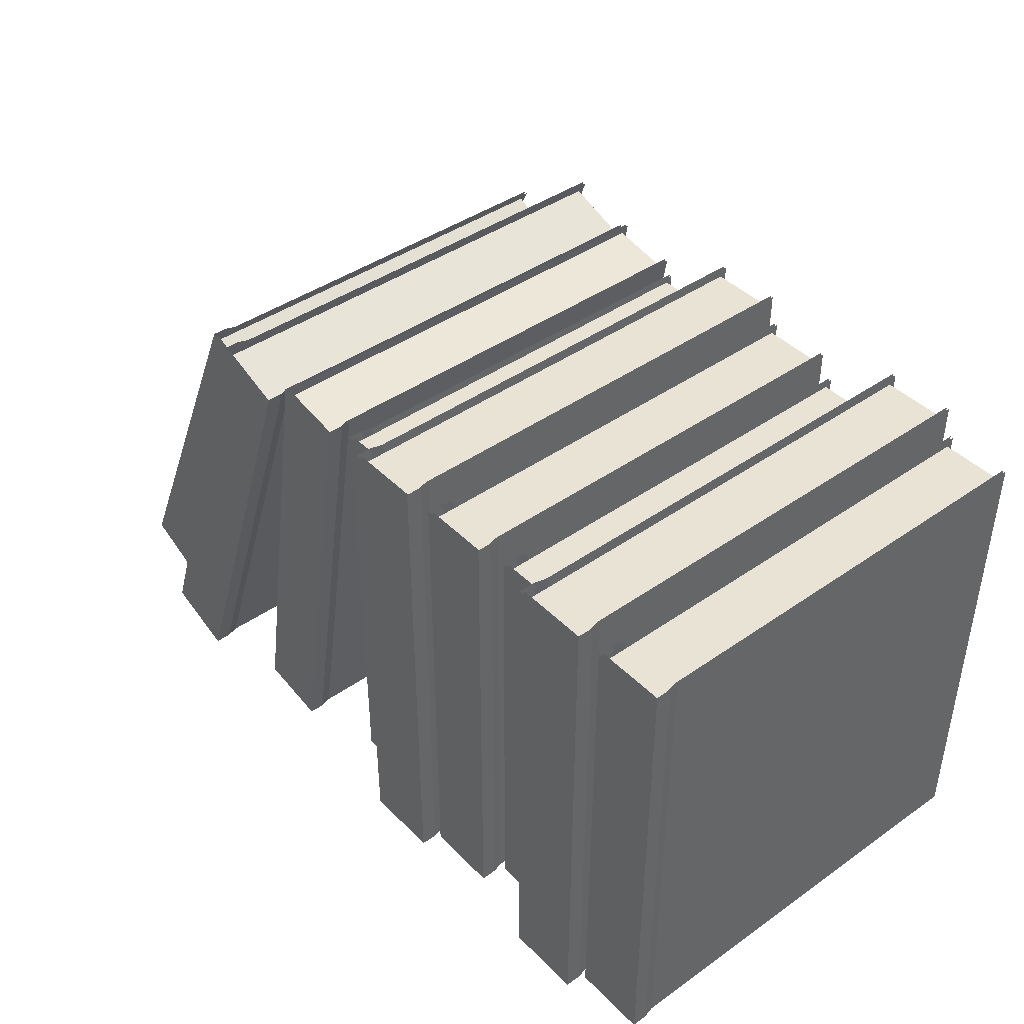
<metadata>
{"format":"obj","ext":"obj","renderer":"f3d","projection":"perspective","resolution":1024,"background":"white","views":[{"elev":42.2,"azim":50.0,"up":"+Z"}]}
</metadata>
<code>
v 3.663 0.7087 0.248
v 3.631 0.4758 0.248
v 3.663 0.4758 0.248
v 3.631 0.7087 0.248
v 3.665 0.4814 0.2508
v 3.664 0.4871 0
v 3.665 0.4814 0
v 3.664 0.4871 0.2508
v 3.665 0.4752 0.2508
v 3.665 0.4752 0
v 3.629 0.4752 0
v 3.629 0.4752 0.2508
v 3.629 0.4814 0.2508
v 3.629 0.4814 0
v 3.631 0.4871 0.2508
v 3.631 0.4871 0
v 3.665 0.4873 0.2508
v 3.667 0.4816 0
v 3.665 0.4873 0
v 3.667 0.4816 0.2508
v 3.667 0.4736 0
v 3.667 0.4736 0.2508
v 3.628 0.4736 0.2508
v 3.628 0.4736 0
v 3.628 0.4816 0
v 3.628 0.4816 0.2508
v 3.629 0.4873 0
v 3.629 0.4873 0.2508
v 3.885 0.7075 0.2618
v 3.851 0.4617 0.2618
v 3.885 0.4617 0.2618
v 3.851 0.7075 0.2618
v 3.841 0.7095 0.2756
v 3.806 0.4507 0.2756
v 3.841 0.4507 0.2756
v 3.806 0.7095 0.2756
v 3.795 0.7087 0.248
v 3.763 0.4758 0.248
v 3.795 0.4758 0.248
v 3.763 0.7087 0.248
v 3.753 0.7075 0.2618
v 3.72 0.4617 0.2618
v 3.753 0.4617 0.2618
v 3.72 0.7075 0.2618
v 3.709 0.7095 0.2756
v 3.674 0.4507 0.2756
v 3.709 0.4507 0.2756
v 3.674 0.7095 0.2756
v 3.76 0.4736 0.2508
v 3.76 0.4816 0
v 3.76 0.4736 0
v 3.76 0.4816 0.2508
v 3.761 0.4873 0
v 3.761 0.4873 0.2508
v 3.761 0.4814 0.2508
v 3.761 0.4752 0
v 3.761 0.4814 0
v 3.761 0.4752 0.2508
v 3.763 0.4871 0.2508
v 3.763 0.4871 0
v 3.755 0.4676 0.2651
v 3.754 0.4736 0
v 3.755 0.4676 0
v 3.754 0.4736 0.2651
v 3.718 0.461 0
v 3.755 0.461 0.2651
v 3.755 0.461 0
v 3.718 0.461 0.2651
v 3.719 0.4736 0.2651
v 3.718 0.4676 0
v 3.719 0.4736 0
v 3.718 0.4676 0.2651
v 3.755 0.4738 0.2651
v 3.757 0.4678 0
v 3.755 0.4738 0
v 3.757 0.4678 0.2651
v 3.716 0.4594 0.2651
v 3.757 0.4594 0
v 3.757 0.4594 0.2651
v 3.716 0.4594 0
v 3.716 0.4678 0.2651
v 3.717 0.4738 0
v 3.716 0.4678 0
v 3.717 0.4738 0.2651
v 3.712 0.4635 0.2794
v 3.713 0.4572 0
v 3.712 0.4635 0
v 3.713 0.4572 0.2794
v 3.713 0.4483 0
v 3.713 0.4483 0.2794
v 3.67 0.4483 0.2794
v 3.67 0.4483 0
v 3.67 0.4572 0
v 3.67 0.4572 0.2794
v 3.672 0.4635 0
v 3.672 0.4635 0.2794
v 3.712 0.457 0.2794
v 3.71 0.4633 0
v 3.712 0.457 0
v 3.71 0.4633 0.2794
v 3.712 0.4499 0.2794
v 3.712 0.4499 0
v 3.672 0.4499 0
v 3.672 0.4499 0.2794
v 3.672 0.457 0.2794
v 3.672 0.457 0
v 3.674 0.4633 0.2794
v 3.674 0.4633 0
v 3.625 0.4617 0.2581
v 3.592 0.7075 0.2639
v 3.592 0.4617 0.2639
v 3.625 0.7075 0.2581
v 3.582 0.7095 0.2601
v 3.55 0.4507 0.272
v 3.582 0.4507 0.2601
v 3.55 0.7095 0.272
v 3.524 0.7087 0.2259
v 3.495 0.4758 0.2394
v 3.524 0.4758 0.2259
v 3.495 0.7087 0.2394
v 3.628 0.4676 0.261
v 3.58 0.4736 0.000138
v 3.582 0.4676 -0.000124
v 3.626 0.4736 0.2612
v 3.628 0.461 0.261
v 3.582 0.461 -0.000124
v 3.591 0.461 0.2675
v 3.544 0.461 0.006409
v 3.591 0.4676 0.2675
v 3.544 0.4676 0.006409
v 3.592 0.4736 0.2672
v 3.546 0.4736 0.006147
v 3.582 0.4738 -0.000138
v 3.629 0.4678 0.2607
v 3.583 0.4678 -0.0004
v 3.628 0.4738 0.2609
v 3.629 0.4594 0.2607
v 3.583 0.4594 -0.0004
v 3.589 0.4594 0.2678
v 3.543 0.4594 0.006685
v 3.543 0.4678 0.006685
v 3.589 0.4678 0.2678
v 3.59 0.4738 0.2675
v 3.544 0.4738 0.006423
v 3.49 0.4635 0.000271
v 3.587 0.4572 0.2623
v 3.492 0.4572 -0.000271
v 3.586 0.4635 0.2628
v 3.492 0.4483 -0.000271
v 3.587 0.4483 0.2623
v 3.547 0.4483 0.2769
v 3.452 0.4483 0.01439
v 3.452 0.4572 0.01439
v 3.547 0.4572 0.2769
v 3.549 0.4635 0.2764
v 3.453 0.4635 0.01384
v 3.586 0.457 0.2628
v 3.489 0.4633 0.000814
v 3.49 0.457 0.000271
v 3.584 0.4633 0.2634
v 3.586 0.4499 0.2628
v 3.49 0.4499 0.000271
v 3.549 0.4499 0.2764
v 3.453 0.4499 0.01384
v 3.549 0.457 0.2764
v 3.453 0.457 0.01384
v 3.55 0.4633 0.2759
v 3.455 0.4633 0.0133
v 3.527 0.4814 0.2277
v 3.419 0.4871 0.000939
v 3.421 0.4814 0.000335
v 3.525 0.4871 0.2283
v 3.527 0.4752 0.2277
v 3.421 0.4752 0.000335
v 3.495 0.4752 0.2427
v 3.389 0.4752 0.01536
v 3.495 0.4814 0.2427
v 3.389 0.4814 0.01536
v 3.496 0.4871 0.2421
v 3.39 0.4871 0.01476
v 3.421 0.4873 0.000268
v 3.528 0.4816 0.227
v 3.422 0.4816 -0.000335
v 3.527 0.4873 0.2276
v 3.528 0.4736 0.227
v 3.422 0.4736 -0.000335
v 3.493 0.4736 0.2434
v 3.387 0.4736 0.01604
v 3.493 0.4816 0.2434
v 3.387 0.4816 0.01604
v 3.494 0.4873 0.2428
v 3.388 0.4873 0.01543
v 3.887 0.4738 0.2651
v 3.889 0.4678 0
v 3.887 0.4738 0
v 3.889 0.4678 0.2651
v 3.889 0.4594 0
v 3.889 0.4594 0.2651
v 3.848 0.4594 0.2651
v 3.848 0.4594 0
v 3.848 0.4678 0
v 3.848 0.4678 0.2651
v 3.849 0.4738 0
v 3.849 0.4738 0.2651
v 3.887 0.4676 0.2651
v 3.885 0.4736 0
v 3.887 0.4676 0
v 3.885 0.4736 0.2651
v 3.887 0.461 0.2651
v 3.887 0.461 0
v 3.849 0.461 0
v 3.849 0.461 0.2651
v 3.849 0.4676 0.2651
v 3.849 0.4676 0
v 3.851 0.4736 0.2651
v 3.851 0.4736 0
v 3.843 0.4635 0.2794
v 3.845 0.4572 0
v 3.843 0.4635 0
v 3.845 0.4572 0.2794
v 3.845 0.4483 0
v 3.845 0.4483 0.2794
v 3.802 0.4483 0.2794
v 3.802 0.4483 0
v 3.802 0.4572 0
v 3.802 0.4572 0.2794
v 3.804 0.4635 0
v 3.804 0.4635 0.2794
v 3.843 0.457 0.2794
v 3.842 0.4633 0
v 3.843 0.457 0
v 3.842 0.4633 0.2794
v 3.843 0.4499 0.2794
v 3.843 0.4499 0
v 3.804 0.4499 0
v 3.804 0.4499 0.2794
v 3.804 0.457 0.2794
v 3.804 0.457 0
v 3.805 0.4633 0.2794
v 3.805 0.4633 0
v 3.797 0.4873 0.2508
v 3.798 0.4816 0
v 3.797 0.4873 0
v 3.798 0.4816 0.2508
v 3.798 0.4736 0
v 3.798 0.4736 0.2508
v 3.797 0.4814 0.2508
v 3.795 0.4871 0
v 3.797 0.4814 0
v 3.795 0.4871 0.2508
v 3.797 0.4752 0.2508
v 3.797 0.4752 0
v 3.59 0.712 0.2675
v 3.544 0.712 0.006423
v 3.586 0.7142 0.2628
v 3.49 0.7142 0.000271
v 3.453 0.7142 0.01384
v 3.549 0.7142 0.2764
v 3.489 0.7142 0.000814
v 3.584 0.7142 0.2634
v 3.455 0.7142 0.0133
v 3.55 0.7142 0.2759
v 3.419 0.713 0.000939
v 3.525 0.713 0.2283
v 3.851 0.7075 0.00362
v 3.885 0.4617 0.00362
v 3.851 0.4617 0.00362
v 3.885 0.7075 0.00362
v 3.806 0.7095 0.00381
v 3.841 0.7095 0.00381
v 3.841 0.4507 0.00381
v 3.806 0.4507 0.00381
v 3.763 0.7087 0.003429
v 3.795 0.7087 0.003429
v 3.795 0.4758 0.003429
v 3.763 0.4758 0.003429
v 3.631 0.7087 0.003429
v 3.663 0.7087 0.003429
v 3.631 0.4758 0.003429
v 3.663 0.4758 0.003429
v 3.664 0.713 0
v 3.664 0.713 0.2508
v 3.631 0.713 0.2508
v 3.631 0.713 0
v 3.665 0.713 0.2508
v 3.665 0.713 0
v 3.629 0.713 0
v 3.629 0.713 0.2508
v 3.72 0.7075 0.00362
v 3.753 0.7075 0.00362
v 3.753 0.4617 0.00362
v 3.72 0.4617 0.00362
v 3.674 0.7095 0.00381
v 3.709 0.7095 0.00381
v 3.709 0.4507 0.00381
v 3.674 0.4507 0.00381
v 3.849 0.712 0
v 3.849 0.712 0.2651
v 3.885 0.712 0
v 3.885 0.712 0.2651
v 3.851 0.712 0.2651
v 3.851 0.712 0
v 3.843 0.7142 0.2794
v 3.843 0.7142 0
v 3.804 0.7142 0
v 3.804 0.7142 0.2794
v 3.842 0.7142 0
v 3.842 0.7142 0.2794
v 3.805 0.7142 0.2794
v 3.805 0.7142 0
v 3.797 0.713 0.2508
v 3.797 0.713 0
v 3.761 0.713 0
v 3.761 0.713 0.2508
v 3.795 0.713 0
v 3.795 0.713 0.2508
v 3.763 0.713 0.2508
v 3.763 0.713 0
v 3.754 0.712 0
v 3.754 0.712 0.2651
v 3.719 0.712 0.2651
v 3.719 0.712 0
v 3.755 0.712 0.2651
v 3.755 0.712 0
v 3.717 0.712 0
v 3.717 0.712 0.2651
v 3.712 0.7142 0.2794
v 3.712 0.7142 0
v 3.672 0.7142 0
v 3.672 0.7142 0.2794
v 3.71 0.7142 0
v 3.71 0.7142 0.2794
v 3.674 0.7142 0.2794
v 3.674 0.7142 0
v 3.58 0.7075 0.003813
v 3.547 0.7075 0.009602
v 3.58 0.4617 0.003813
v 3.547 0.4617 0.009602
v 3.489 0.7095 0.004666
v 3.457 0.7095 0.01661
v 3.489 0.4507 0.004666
v 3.457 0.4507 0.01661
v 3.421 0.7087 0.004248
v 3.392 0.7087 0.01767
v 3.421 0.4758 0.004248
v 3.392 0.4758 0.01767
v 3.58 0.712 0.000138
v 3.626 0.712 0.2612
v 3.592 0.712 0.2672
v 3.546 0.712 0.006147
v 3.628 0.712 0.2609
v 3.582 0.712 -0.000138
v 3.496 0.713 0.2421
v 3.39 0.713 0.01476
v 3.527 0.713 0.2276
v 3.421 0.713 0.000268
v 3.388 0.713 0.01543
v 3.494 0.713 0.2428
v 3.887 0.712 0.2651
v 3.887 0.712 0
f 1 2 3
f 3 2 1
f 3 2 1
f 2 1 4
f 2 1 4
f 2 1 4
f 5 6 7
f 7 6 5
f 7 6 5
f 6 5 8
f 6 5 8
f 6 5 8
f 9 7 10
f 9 7 10
f 9 7 10
f 7 9 5
f 7 9 5
f 7 9 5
f 11 9 10
f 11 9 10
f 11 9 10
f 9 11 12
f 9 11 12
f 9 11 12
f 13 11 14
f 13 11 14
f 13 11 14
f 11 13 12
f 11 13 12
f 11 13 12
f 15 14 16
f 15 14 16
f 15 14 16
f 14 15 13
f 14 15 13
f 14 15 13
f 17 18 19
f 19 18 17
f 19 18 17
f 18 17 20
f 18 17 20
f 18 17 20
f 20 21 18
f 20 21 18
f 20 21 18
f 21 20 22
f 21 20 22
f 21 20 22
f 23 21 22
f 23 21 22
f 23 21 22
f 21 23 24
f 21 23 24
f 21 23 24
f 23 25 24
f 23 25 24
f 23 25 24
f 25 23 26
f 25 23 26
f 25 23 26
f 26 27 25
f 26 27 25
f 26 27 25
f 27 26 28
f 27 26 28
f 27 26 28
f 29 30 31
f 31 30 29
f 31 30 29
f 30 29 32
f 30 29 32
f 30 29 32
f 33 34 35
f 35 34 33
f 35 34 33
f 34 33 36
f 34 33 36
f 34 33 36
f 37 38 39
f 39 38 37
f 39 38 37
f 38 37 40
f 38 37 40
f 38 37 40
f 41 42 43
f 43 42 41
f 43 42 41
f 42 41 44
f 42 41 44
f 42 41 44
f 45 46 47
f 47 46 45
f 47 46 45
f 46 45 48
f 46 45 48
f 46 45 48
f 49 50 51
f 51 50 49
f 51 50 49
f 50 49 52
f 50 49 52
f 50 49 52
f 52 53 50
f 52 53 50
f 52 53 50
f 53 52 54
f 53 52 54
f 53 52 54
f 55 56 57
f 57 56 55
f 57 56 55
f 56 55 58
f 56 55 58
f 56 55 58
f 59 57 60
f 59 57 60
f 59 57 60
f 57 59 55
f 57 59 55
f 57 59 55
f 61 62 63
f 63 62 61
f 63 62 61
f 62 61 64
f 62 61 64
f 62 61 64
f 65 66 67
f 65 66 67
f 65 66 67
f 66 65 68
f 66 65 68
f 66 65 68
f 69 70 71
f 69 70 71
f 69 70 71
f 70 69 72
f 70 69 72
f 70 69 72
f 73 74 75
f 75 74 73
f 75 74 73
f 74 73 76
f 74 73 76
f 74 73 76
f 77 78 79
f 77 78 79
f 77 78 79
f 78 77 80
f 78 77 80
f 78 77 80
f 81 82 83
f 81 82 83
f 81 82 83
f 82 81 84
f 82 81 84
f 82 81 84
f 72 65 70
f 72 65 70
f 72 65 70
f 65 72 68
f 65 72 68
f 65 72 68
f 77 83 80
f 77 83 80
f 77 83 80
f 83 77 81
f 83 77 81
f 83 77 81
f 85 86 87
f 87 86 85
f 87 86 85
f 86 85 88
f 86 85 88
f 86 85 88
f 88 89 86
f 88 89 86
f 88 89 86
f 89 88 90
f 89 88 90
f 89 88 90
f 91 89 90
f 91 89 90
f 91 89 90
f 89 91 92
f 89 91 92
f 89 91 92
f 91 93 92
f 91 93 92
f 91 93 92
f 93 91 94
f 93 91 94
f 93 91 94
f 94 95 93
f 94 95 93
f 94 95 93
f 95 94 96
f 95 94 96
f 95 94 96
f 97 98 99
f 99 98 97
f 99 98 97
f 98 97 100
f 98 97 100
f 98 97 100
f 101 99 102
f 101 99 102
f 101 99 102
f 99 101 97
f 99 101 97
f 99 101 97
f 103 101 102
f 103 101 102
f 103 101 102
f 101 103 104
f 101 103 104
f 101 103 104
f 105 103 106
f 105 103 106
f 105 103 106
f 103 105 104
f 103 105 104
f 103 105 104
f 107 106 108
f 107 106 108
f 107 106 108
f 106 107 105
f 106 107 105
f 106 107 105
f 109 110 111
f 111 110 109
f 111 110 109
f 110 109 112
f 110 109 112
f 110 109 112
f 113 114 115
f 115 114 113
f 115 114 113
f 114 113 116
f 114 113 116
f 114 113 116
f 117 118 119
f 119 118 117
f 119 118 117
f 118 117 120
f 118 117 120
f 118 117 120
f 121 122 123
f 123 122 121
f 123 122 121
f 122 121 124
f 122 121 124
f 122 121 124
f 125 123 126
f 125 123 126
f 125 123 126
f 123 125 121
f 123 125 121
f 123 125 121
f 126 127 125
f 126 127 125
f 126 127 125
f 127 126 128
f 127 126 128
f 127 126 128
f 129 128 130
f 129 128 130
f 129 128 130
f 128 129 127
f 128 129 127
f 128 129 127
f 131 130 132
f 131 130 132
f 131 130 132
f 130 131 129
f 130 131 129
f 130 131 129
f 133 134 135
f 135 134 133
f 135 134 133
f 134 133 136
f 134 133 136
f 134 133 136
f 135 137 138
f 135 137 138
f 135 137 138
f 137 135 134
f 137 135 134
f 137 135 134
f 139 138 137
f 139 138 137
f 139 138 137
f 138 139 140
f 138 139 140
f 138 139 140
f 139 141 140
f 139 141 140
f 139 141 140
f 141 139 142
f 141 139 142
f 141 139 142
f 141 143 144
f 141 143 144
f 141 143 144
f 143 141 142
f 143 141 142
f 143 141 142
f 145 146 147
f 147 146 145
f 147 146 145
f 146 145 148
f 146 145 148
f 146 145 148
f 146 149 147
f 146 149 147
f 146 149 147
f 149 146 150
f 149 146 150
f 149 146 150
f 151 149 150
f 151 149 150
f 151 149 150
f 149 151 152
f 149 151 152
f 149 151 152
f 151 153 152
f 151 153 152
f 151 153 152
f 153 151 154
f 153 151 154
f 153 151 154
f 153 155 156
f 153 155 156
f 153 155 156
f 155 153 154
f 155 153 154
f 155 153 154
f 157 158 159
f 159 158 157
f 159 158 157
f 158 157 160
f 158 157 160
f 158 157 160
f 161 159 162
f 161 159 162
f 161 159 162
f 159 161 157
f 159 161 157
f 159 161 157
f 162 163 161
f 162 163 161
f 162 163 161
f 163 162 164
f 163 162 164
f 163 162 164
f 165 164 166
f 165 164 166
f 165 164 166
f 164 165 163
f 164 165 163
f 164 165 163
f 167 166 168
f 167 166 168
f 167 166 168
f 166 167 165
f 166 167 165
f 166 167 165
f 169 170 171
f 171 170 169
f 171 170 169
f 170 169 172
f 170 169 172
f 170 169 172
f 173 171 174
f 173 171 174
f 173 171 174
f 171 173 169
f 171 173 169
f 171 173 169
f 174 175 173
f 174 175 173
f 174 175 173
f 175 174 176
f 175 174 176
f 175 174 176
f 177 176 178
f 177 176 178
f 177 176 178
f 176 177 175
f 176 177 175
f 176 177 175
f 179 178 180
f 179 178 180
f 179 178 180
f 178 179 177
f 178 179 177
f 178 179 177
f 181 182 183
f 183 182 181
f 183 182 181
f 182 181 184
f 182 181 184
f 182 181 184
f 183 185 186
f 183 185 186
f 183 185 186
f 185 183 182
f 185 183 182
f 185 183 182
f 187 186 185
f 187 186 185
f 187 186 185
f 186 187 188
f 186 187 188
f 186 187 188
f 188 189 190
f 188 189 190
f 188 189 190
f 189 188 187
f 189 188 187
f 189 188 187
f 190 191 192
f 190 191 192
f 190 191 192
f 191 190 189
f 191 190 189
f 191 190 189
f 193 194 195
f 195 194 193
f 195 194 193
f 194 193 196
f 194 193 196
f 194 193 196
f 196 197 194
f 196 197 194
f 196 197 194
f 197 196 198
f 197 196 198
f 197 196 198
f 199 197 198
f 199 197 198
f 199 197 198
f 197 199 200
f 197 199 200
f 197 199 200
f 199 201 200
f 199 201 200
f 199 201 200
f 201 199 202
f 201 199 202
f 201 199 202
f 202 203 201
f 202 203 201
f 202 203 201
f 203 202 204
f 203 202 204
f 203 202 204
f 205 206 207
f 207 206 205
f 207 206 205
f 206 205 208
f 206 205 208
f 206 205 208
f 209 207 210
f 209 207 210
f 209 207 210
f 207 209 205
f 207 209 205
f 207 209 205
f 211 209 210
f 211 209 210
f 211 209 210
f 209 211 212
f 209 211 212
f 209 211 212
f 213 211 214
f 213 211 214
f 213 211 214
f 211 213 212
f 211 213 212
f 211 213 212
f 215 214 216
f 215 214 216
f 215 214 216
f 214 215 213
f 214 215 213
f 214 215 213
f 217 218 219
f 219 218 217
f 219 218 217
f 218 217 220
f 218 217 220
f 218 217 220
f 220 221 218
f 220 221 218
f 220 221 218
f 221 220 222
f 221 220 222
f 221 220 222
f 223 221 222
f 223 221 222
f 223 221 222
f 221 223 224
f 221 223 224
f 221 223 224
f 223 225 224
f 223 225 224
f 223 225 224
f 225 223 226
f 225 223 226
f 225 223 226
f 226 227 225
f 226 227 225
f 226 227 225
f 227 226 228
f 227 226 228
f 227 226 228
f 229 230 231
f 231 230 229
f 231 230 229
f 230 229 232
f 230 229 232
f 230 229 232
f 233 231 234
f 233 231 234
f 233 231 234
f 231 233 229
f 231 233 229
f 231 233 229
f 235 233 234
f 235 233 234
f 235 233 234
f 233 235 236
f 233 235 236
f 233 235 236
f 237 235 238
f 237 235 238
f 237 235 238
f 235 237 236
f 235 237 236
f 235 237 236
f 239 238 240
f 239 238 240
f 239 238 240
f 238 239 237
f 238 239 237
f 238 239 237
f 241 242 243
f 241 242 243
f 241 242 243
f 242 241 244
f 242 241 244
f 242 241 244
f 244 245 242
f 244 245 242
f 244 245 242
f 245 244 246
f 245 244 246
f 245 244 246
f 49 245 246
f 49 245 246
f 49 245 246
f 245 49 51
f 245 49 51
f 245 49 51
f 247 248 249
f 247 248 249
f 247 248 249
f 248 247 250
f 248 247 250
f 248 247 250
f 251 249 252
f 251 249 252
f 251 249 252
f 249 251 247
f 249 251 247
f 249 251 247
f 56 251 252
f 56 251 252
f 56 251 252
f 251 56 58
f 251 56 58
f 251 56 58
f 66 63 67
f 66 63 67
f 66 63 67
f 63 66 61
f 63 66 61
f 63 66 61
f 76 78 74
f 76 78 74
f 76 78 74
f 78 76 79
f 78 76 79
f 78 76 79
f 144 253 254
f 144 253 254
f 144 253 254
f 253 144 143
f 253 144 143
f 253 144 143
f 255 145 256
f 255 145 256
f 255 145 256
f 145 255 148
f 145 255 148
f 145 255 148
f 155 257 156
f 155 257 156
f 155 257 156
f 257 155 258
f 257 155 258
f 257 155 258
f 160 259 158
f 160 259 158
f 160 259 158
f 259 160 260
f 259 160 260
f 259 160 260
f 261 167 168
f 261 167 168
f 261 167 168
f 167 261 262
f 167 261 262
f 167 261 262
f 172 263 170
f 172 263 170
f 172 263 170
f 263 172 264
f 263 172 264
f 263 172 264
f 265 266 267
f 265 266 267
f 265 266 267
f 266 265 268
f 266 265 268
f 266 265 268
f 265 29 268
f 265 29 268
f 265 29 268
f 29 265 32
f 29 265 32
f 29 265 32
f 269 33 270
f 269 33 270
f 269 33 270
f 33 269 36
f 33 269 36
f 33 269 36
f 269 271 272
f 269 271 272
f 269 271 272
f 271 269 270
f 271 269 270
f 271 269 270
f 273 37 274
f 273 37 274
f 273 37 274
f 37 273 40
f 37 273 40
f 37 273 40
f 273 275 276
f 273 275 276
f 273 275 276
f 275 273 274
f 275 273 274
f 275 273 274
f 277 1 278
f 277 1 278
f 277 1 278
f 1 277 4
f 1 277 4
f 1 277 4
f 279 278 280
f 279 278 280
f 279 278 280
f 278 279 277
f 278 279 277
f 278 279 277
f 8 281 6
f 8 281 6
f 8 281 6
f 281 8 282
f 281 8 282
f 281 8 282
f 283 16 284
f 283 16 284
f 283 16 284
f 16 283 15
f 16 283 15
f 16 283 15
f 285 19 286
f 285 19 286
f 285 19 286
f 19 285 17
f 19 285 17
f 19 285 17
f 28 287 27
f 28 287 27
f 28 287 27
f 287 28 288
f 287 28 288
f 287 28 288
f 289 41 290
f 289 41 290
f 289 41 290
f 41 289 44
f 41 289 44
f 41 289 44
f 289 291 292
f 289 291 292
f 289 291 292
f 291 289 290
f 291 289 290
f 291 289 290
f 293 45 294
f 293 45 294
f 293 45 294
f 45 293 48
f 45 293 48
f 45 293 48
f 293 295 296
f 293 295 296
f 293 295 296
f 295 293 294
f 295 293 294
f 295 293 294
f 204 297 203
f 204 297 203
f 204 297 203
f 297 204 298
f 297 204 298
f 297 204 298
f 208 299 206
f 208 299 206
f 208 299 206
f 299 208 300
f 299 208 300
f 299 208 300
f 301 216 302
f 301 216 302
f 301 216 302
f 216 301 215
f 216 301 215
f 216 301 215
f 303 219 304
f 303 219 304
f 303 219 304
f 219 303 217
f 219 303 217
f 219 303 217
f 228 305 227
f 228 305 227
f 228 305 227
f 305 228 306
f 305 228 306
f 305 228 306
f 232 307 230
f 232 307 230
f 232 307 230
f 307 232 308
f 307 232 308
f 307 232 308
f 309 240 310
f 309 240 310
f 309 240 310
f 240 309 239
f 240 309 239
f 240 309 239
f 311 243 312
f 311 243 312
f 311 243 312
f 243 311 241
f 243 311 241
f 243 311 241
f 54 313 53
f 54 313 53
f 54 313 53
f 313 54 314
f 313 54 314
f 313 54 314
f 250 315 248
f 250 315 248
f 250 315 248
f 315 250 316
f 315 250 316
f 315 250 316
f 317 60 318
f 317 60 318
f 317 60 318
f 60 317 59
f 60 317 59
f 60 317 59
f 64 319 62
f 64 319 62
f 64 319 62
f 319 64 320
f 319 64 320
f 319 64 320
f 321 71 322
f 321 71 322
f 321 71 322
f 71 321 69
f 71 321 69
f 71 321 69
f 323 75 324
f 323 75 324
f 323 75 324
f 75 323 73
f 75 323 73
f 75 323 73
f 84 325 82
f 84 325 82
f 84 325 82
f 325 84 326
f 325 84 326
f 325 84 326
f 327 87 328
f 327 87 328
f 327 87 328
f 87 327 85
f 87 327 85
f 87 327 85
f 96 329 95
f 96 329 95
f 96 329 95
f 329 96 330
f 329 96 330
f 329 96 330
f 100 331 98
f 100 331 98
f 100 331 98
f 331 100 332
f 331 100 332
f 331 100 332
f 333 108 334
f 333 108 334
f 333 108 334
f 108 333 107
f 108 333 107
f 108 333 107
f 335 110 112
f 335 110 112
f 335 110 112
f 110 335 336
f 110 335 336
f 110 335 336
f 336 337 338
f 336 337 338
f 336 337 338
f 337 336 335
f 337 336 335
f 337 336 335
f 339 116 113
f 339 116 113
f 339 116 113
f 116 339 340
f 116 339 340
f 116 339 340
f 340 341 342
f 340 341 342
f 340 341 342
f 341 340 339
f 341 340 339
f 341 340 339
f 343 120 117
f 343 120 117
f 343 120 117
f 120 343 344
f 120 343 344
f 120 343 344
f 344 345 346
f 344 345 346
f 344 345 346
f 345 344 343
f 345 344 343
f 345 344 343
f 124 347 122
f 124 347 122
f 124 347 122
f 347 124 348
f 347 124 348
f 347 124 348
f 349 132 350
f 349 132 350
f 349 132 350
f 132 349 131
f 132 349 131
f 132 349 131
f 351 133 352
f 351 133 352
f 351 133 352
f 133 351 136
f 133 351 136
f 133 351 136
f 353 180 354
f 353 180 354
f 353 180 354
f 180 353 179
f 180 353 179
f 180 353 179
f 355 181 356
f 355 181 356
f 355 181 356
f 181 355 184
f 181 355 184
f 181 355 184
f 191 357 192
f 191 357 192
f 191 357 192
f 357 191 358
f 357 191 358
f 357 191 358
f 359 195 360
f 359 195 360
f 359 195 360
f 195 359 193
f 195 359 193
f 195 359 193

</code>
